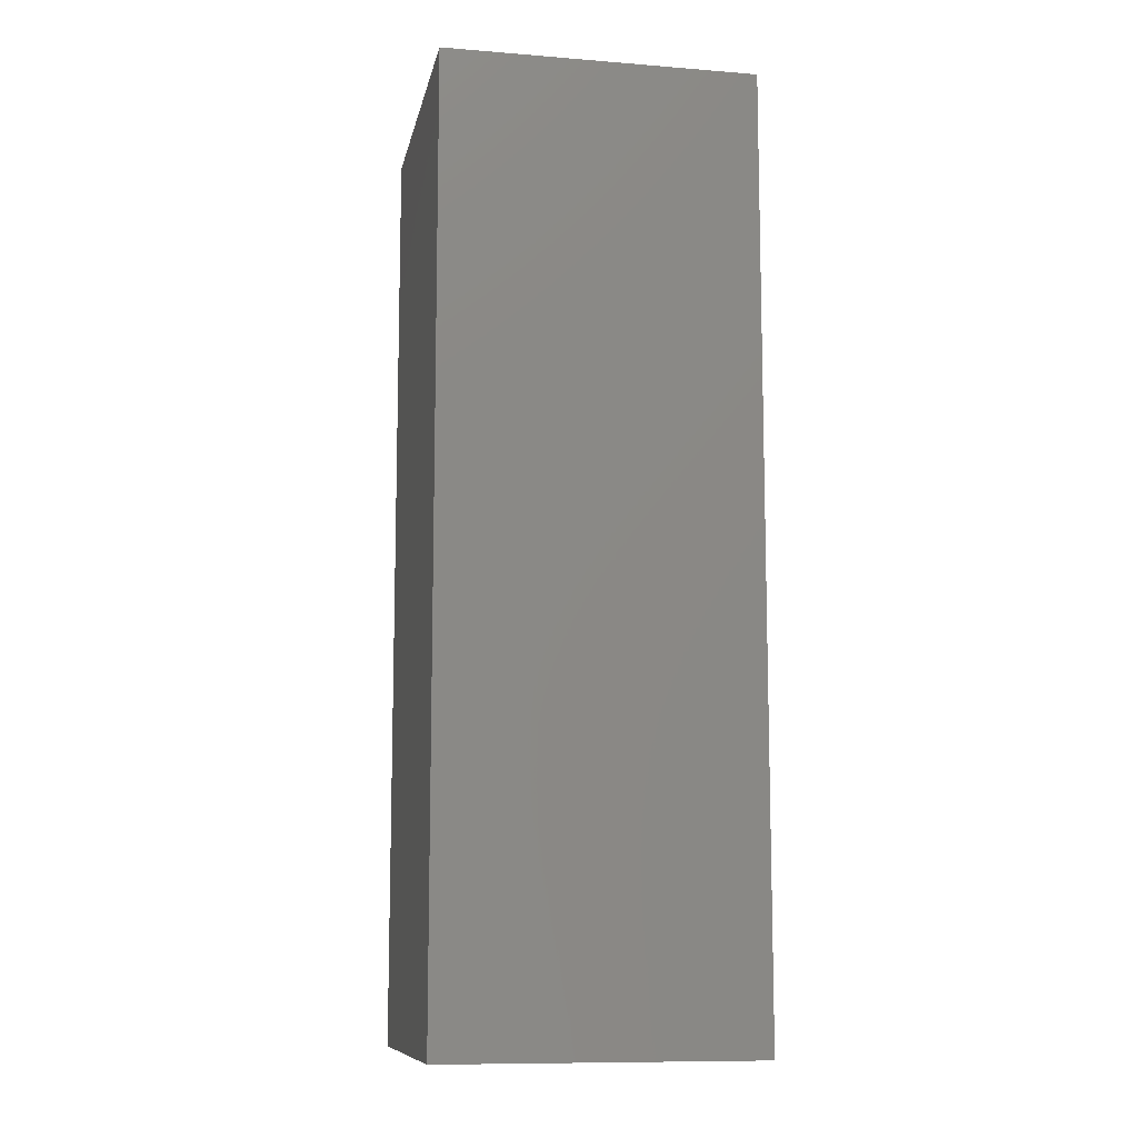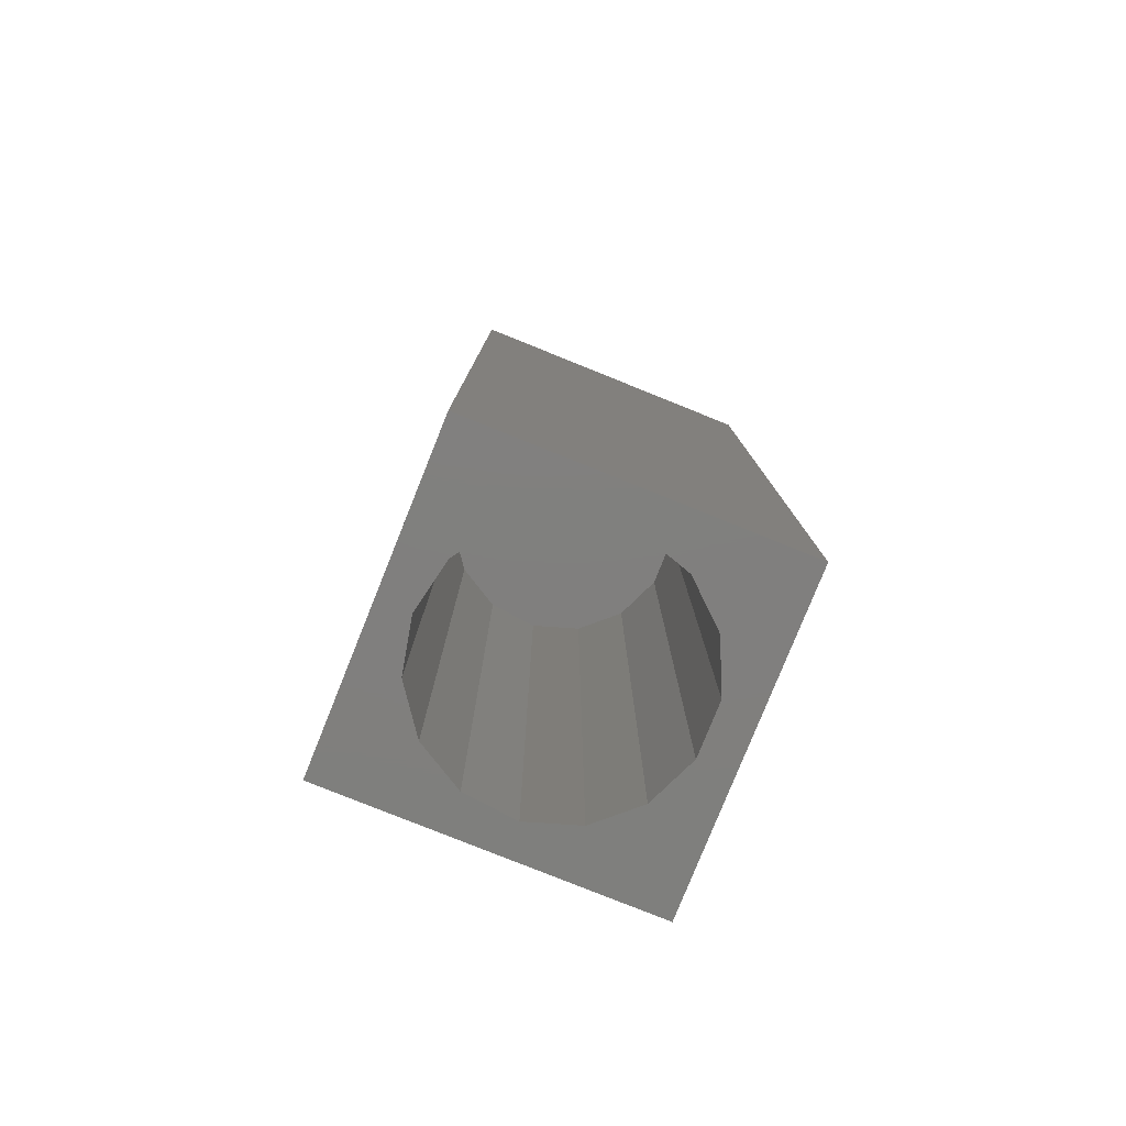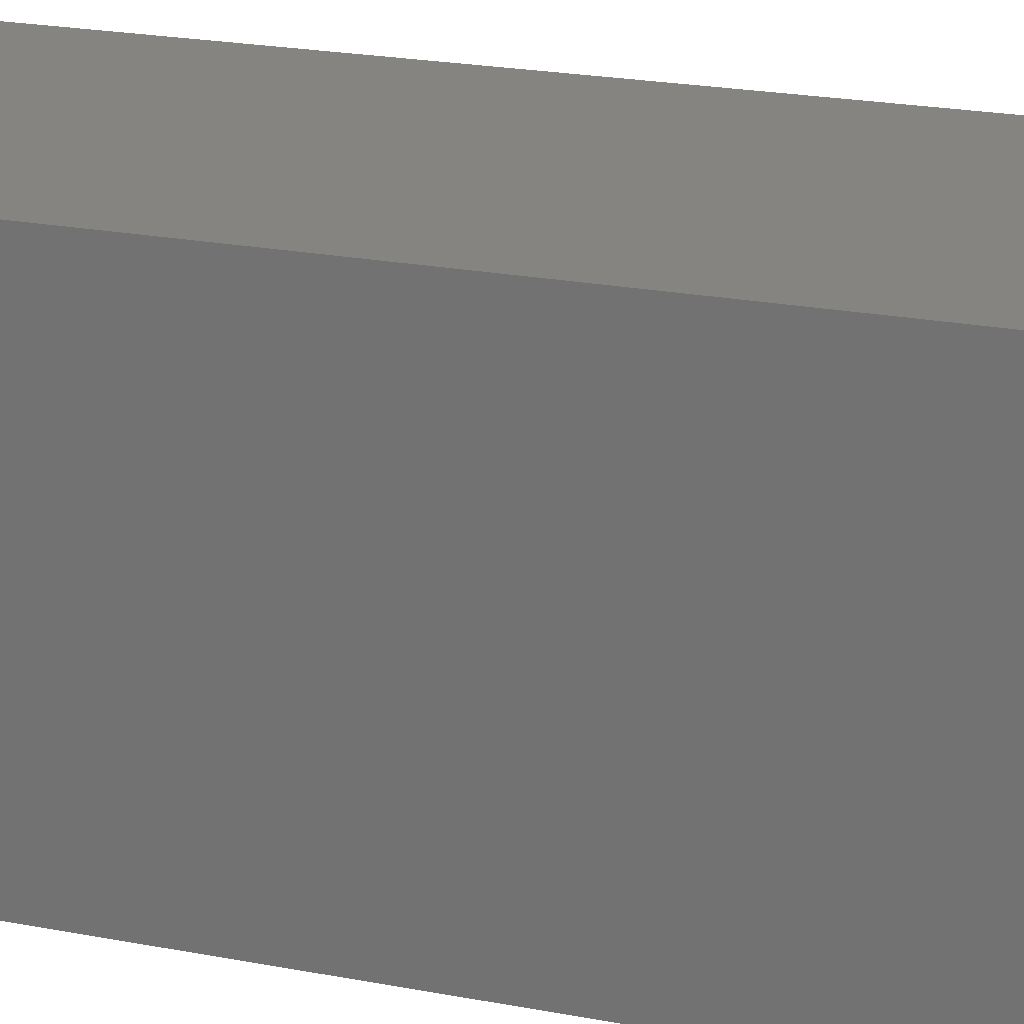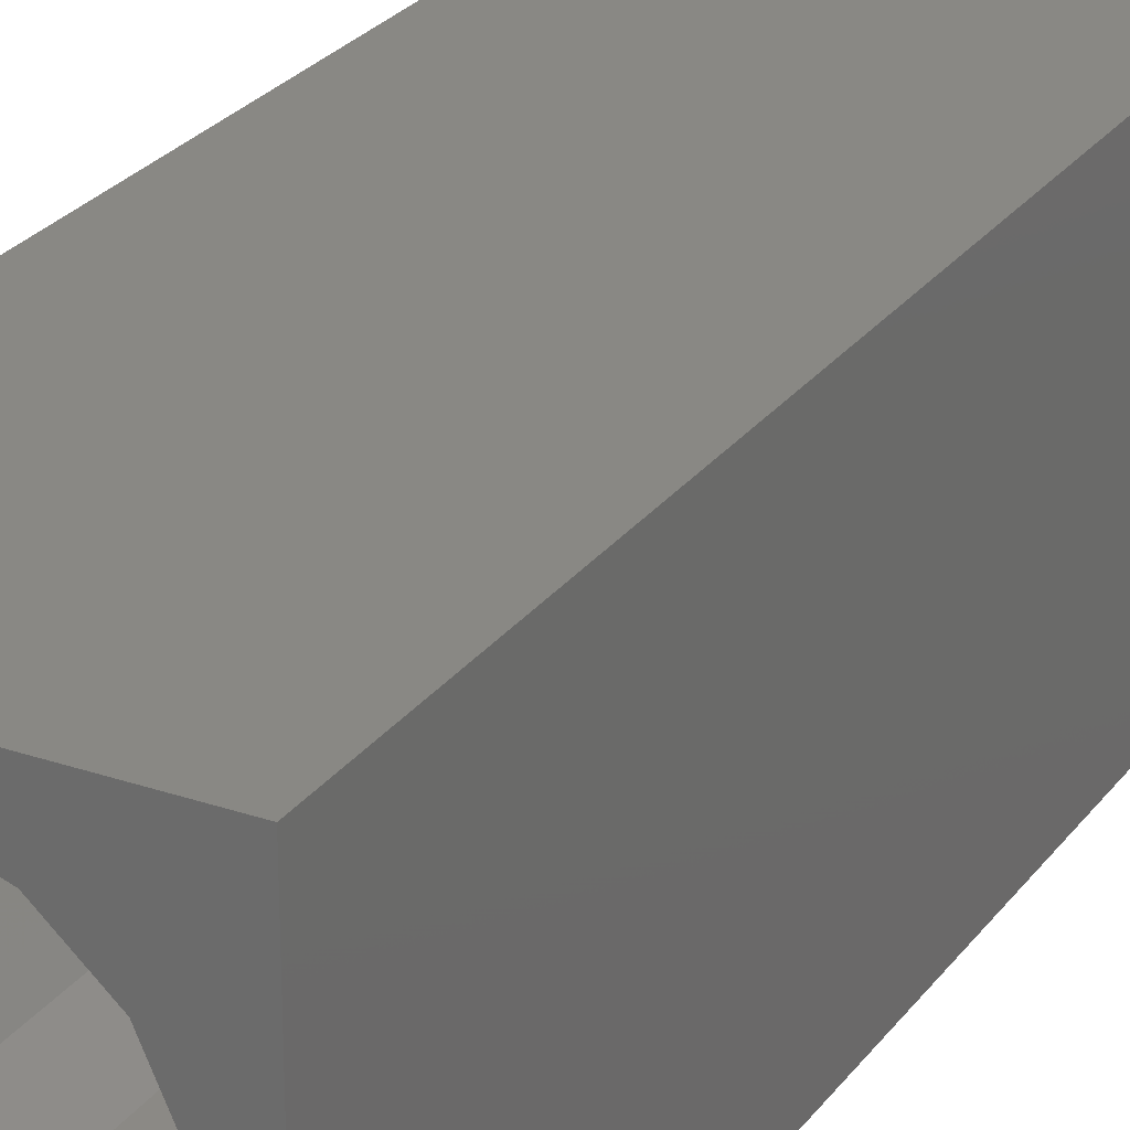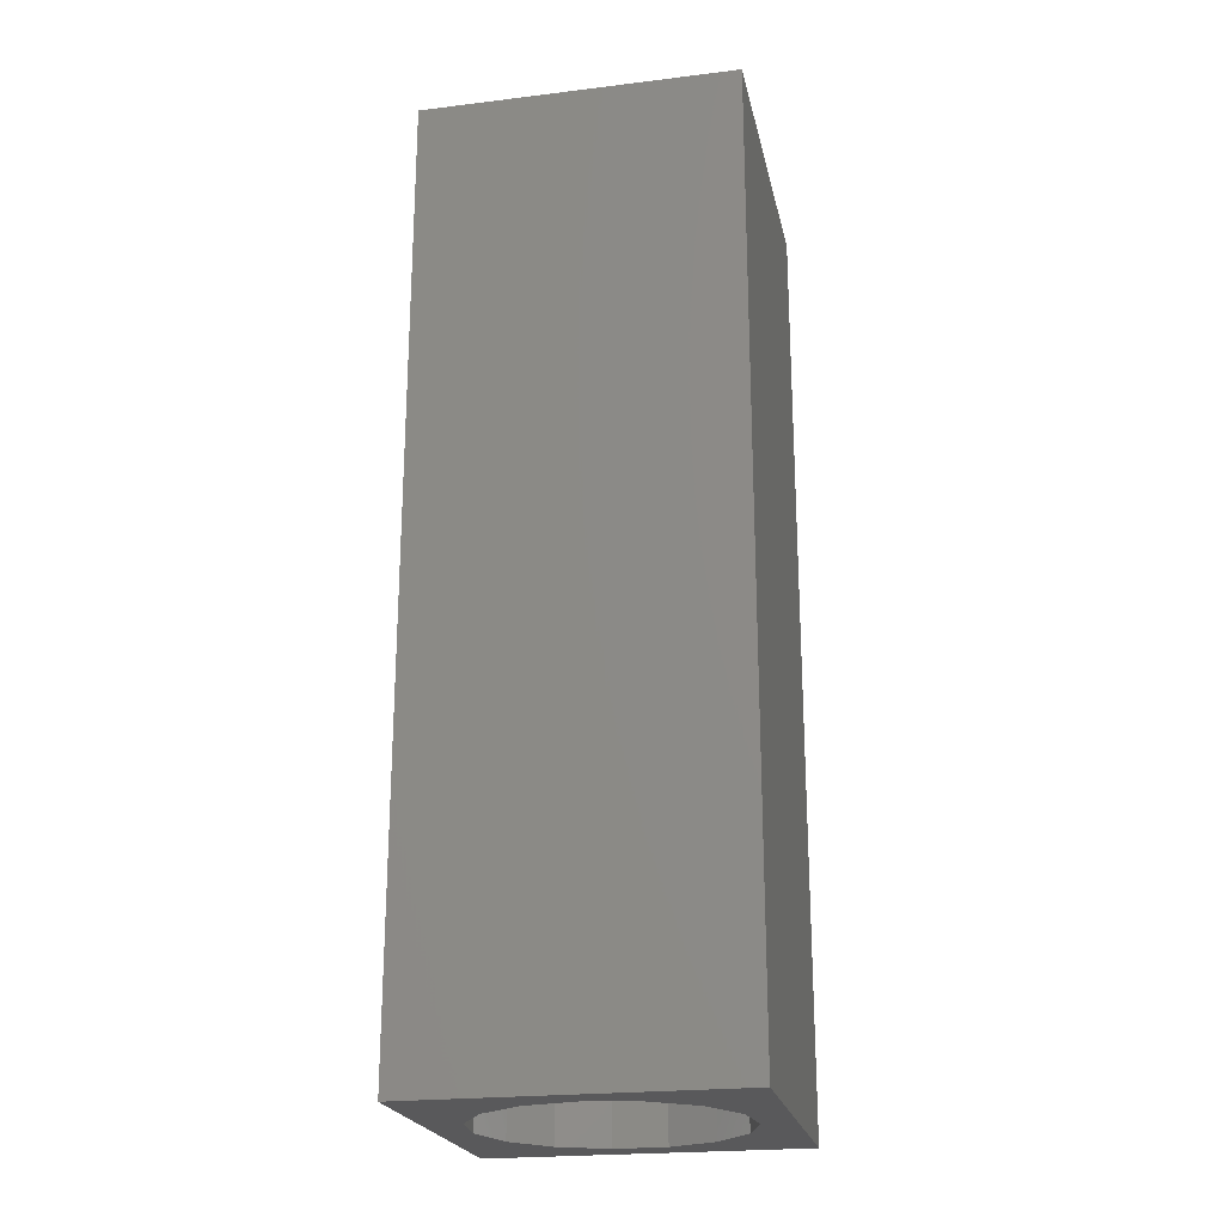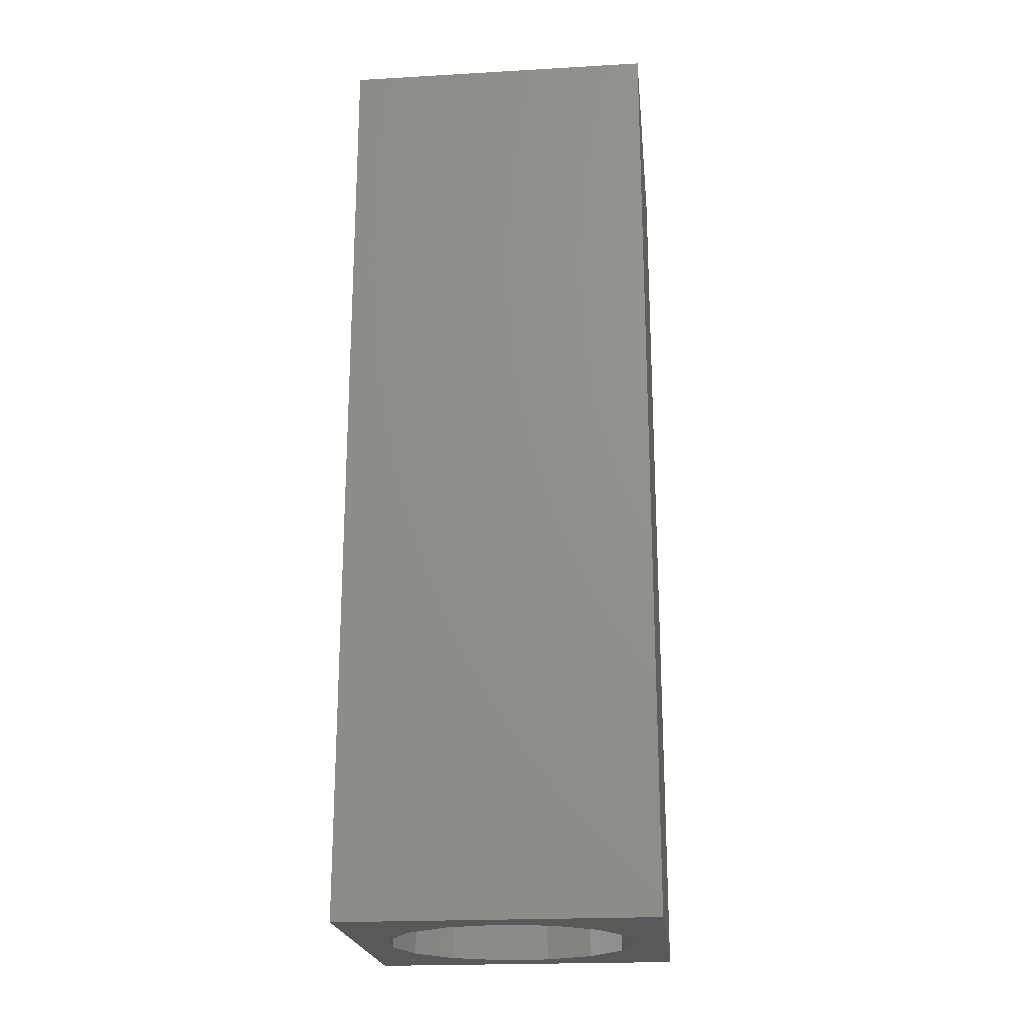
<metadata>
{"format":"stl","ext":"stl","renderer":"f3d","projection":"perspective","resolution":1024,"background":"white","views":[{"elev":-10.4,"azim":-101.3,"up":"+Z"},{"elev":-79.6,"azim":158.1,"up":"+Z"},{"elev":19.3,"azim":111.0,"up":"+Y"},{"elev":26.3,"azim":-151.7,"up":"+Y"},{"elev":-22.4,"azim":101.9,"up":"+Z"},{"elev":-21.4,"azim":95.8,"up":"+Z"}]}
</metadata>
<code>
# stl→obj: 38 verts, 72 faces
v 5 0 15
v 5 5 0
v 5 5 15
v 5 0 0
v 0 5 15
v 0 0 15
v 4.5 2.5 0
v 4.327 1.687 0
v 3.838 1.014 0
v 3.118 0.5979 0
v 2.291 0.511 0
v 0.5437 2.084 0
v 0 0 0
v 0.5437 2.916 0
v 0.882 1.324 0
v 1.5 0.7679 0
v 4.327 3.313 0
v 3.838 3.986 0
v 3.118 4.402 0
v 2.291 4.489 0
v 0 5 0
v 1.5 4.232 0
v 0.882 3.676 0
v 0.5437 2.084 11.63
v 0.5437 2.916 11.63
v 3.838 3.986 11.63
v 4.327 3.313 11.63
v 4.5 2.5 11.63
v 3.118 4.402 11.63
v 2.291 4.489 11.63
v 3.118 0.5979 11.63
v 3.838 1.014 11.63
v 1.5 4.232 11.63
v 0.882 3.676 11.63
v 4.327 1.687 11.63
v 2.291 0.511 11.63
v 1.5 0.7679 11.63
v 0.882 1.324 11.63
f 1 2 3
f 2 1 4
f 5 1 3
f 1 5 6
f 4 7 2
f 4 8 7
f 4 9 8
f 4 10 9
f 4 11 10
f 12 13 14
f 15 13 12
f 16 13 15
f 11 13 16
f 13 11 4
f 17 2 7
f 18 2 17
f 19 2 18
f 20 2 19
f 20 21 2
f 22 21 20
f 23 21 22
f 14 21 23
f 21 14 13
f 13 5 21
f 5 13 6
f 2 5 3
f 5 2 21
f 13 1 6
f 1 13 4
f 24 14 25
f 14 24 12
f 17 26 18
f 26 17 27
f 7 27 17
f 27 7 28
f 19 26 29
f 26 19 18
f 20 29 30
f 29 20 19
f 9 31 32
f 31 9 10
f 23 33 34
f 33 23 22
f 25 23 34
f 23 25 14
f 9 35 8
f 35 9 32
f 8 28 7
f 28 8 35
f 22 30 33
f 30 22 20
f 10 36 31
f 36 10 11
f 35 27 28
f 32 27 35
f 32 26 27
f 31 26 32
f 31 29 26
f 36 29 31
f 36 30 29
f 37 30 36
f 37 33 30
f 38 33 37
f 38 34 33
f 24 34 38
f 34 24 25
f 16 38 37
f 38 16 15
f 38 12 24
f 12 38 15
f 11 37 36
f 37 11 16

</code>
